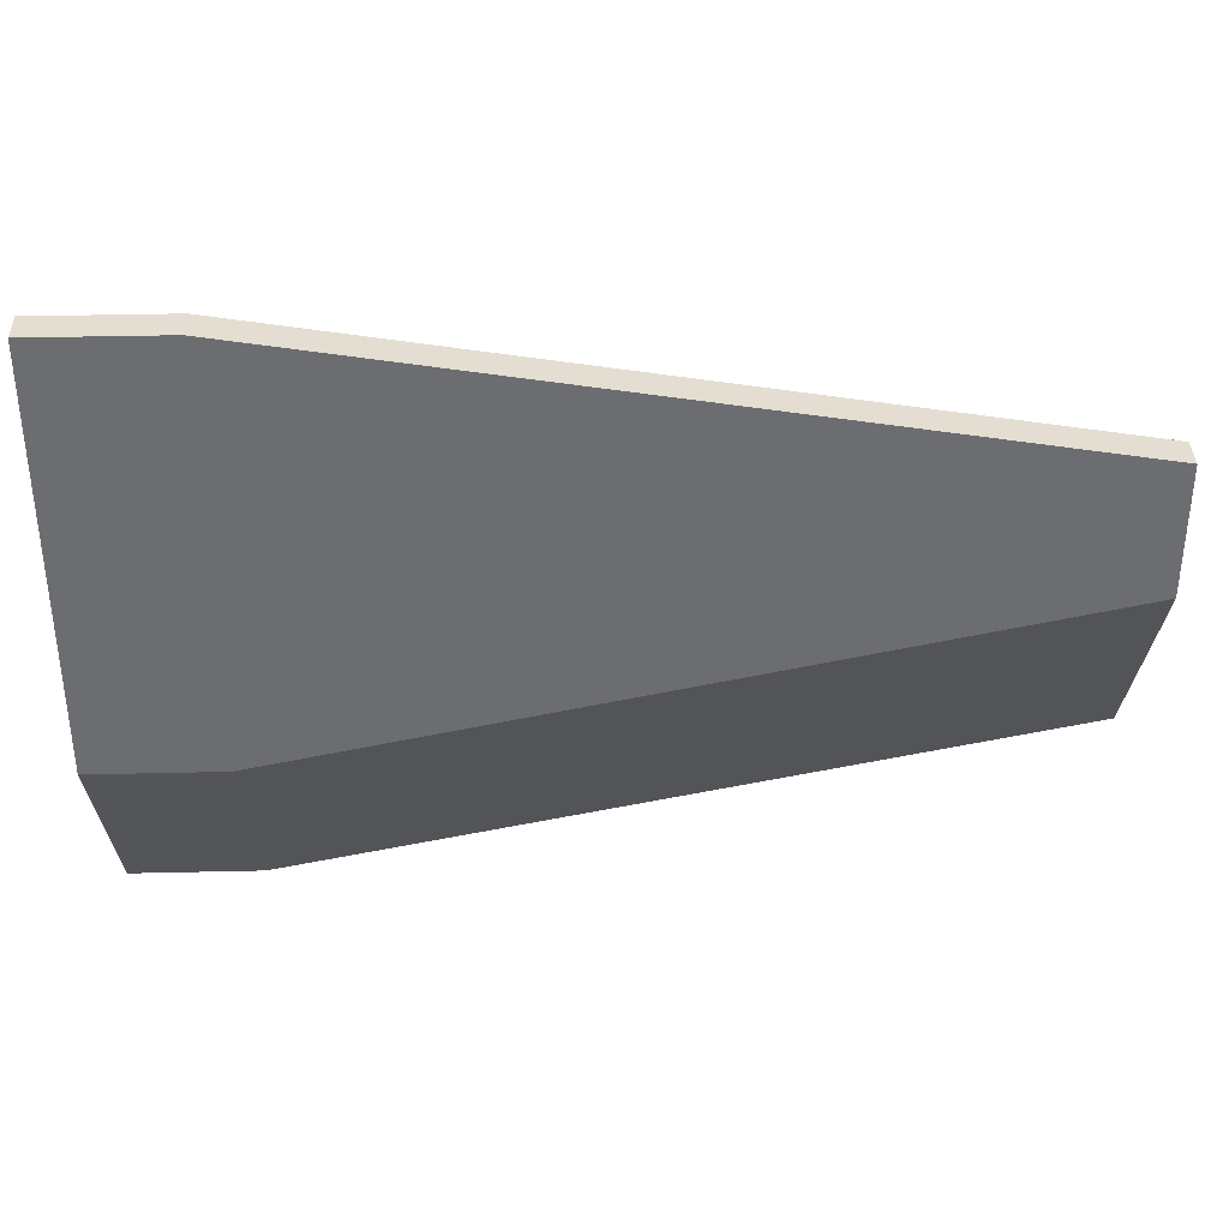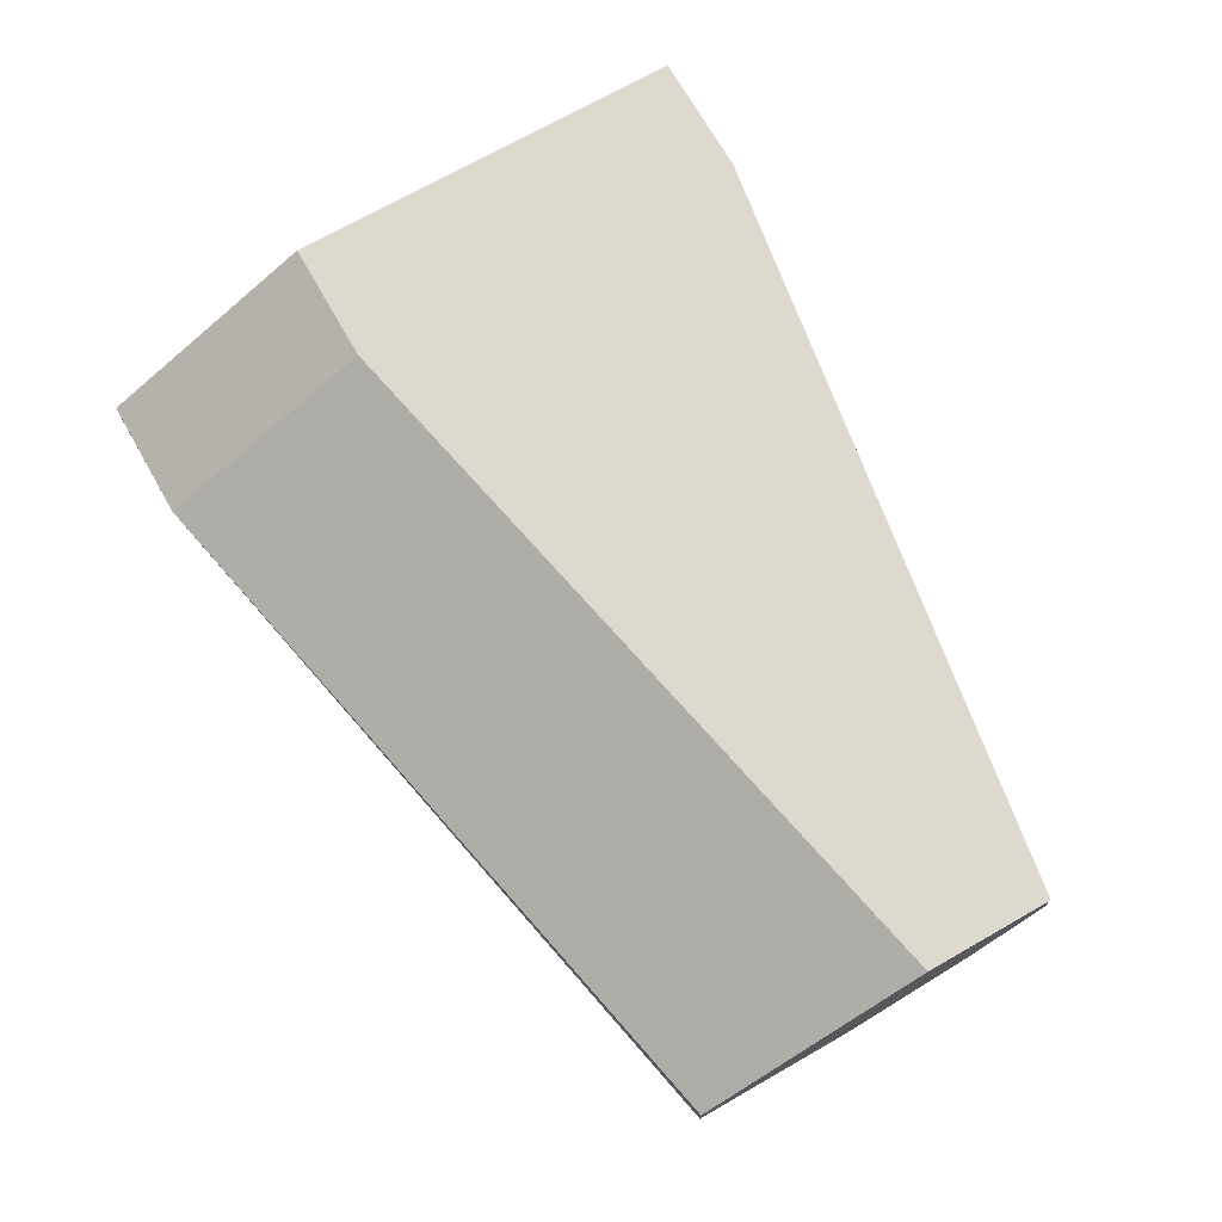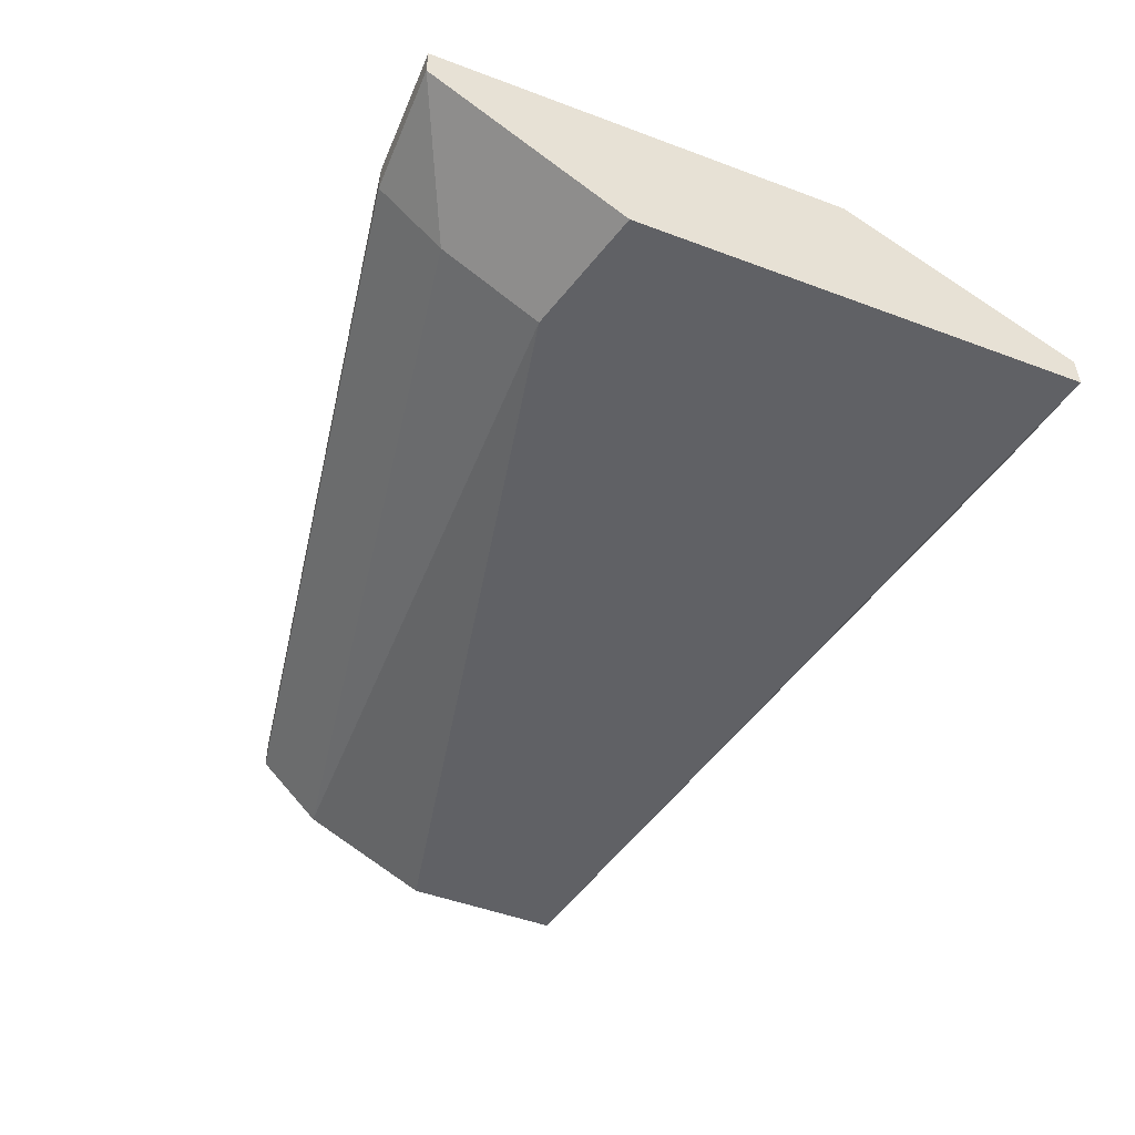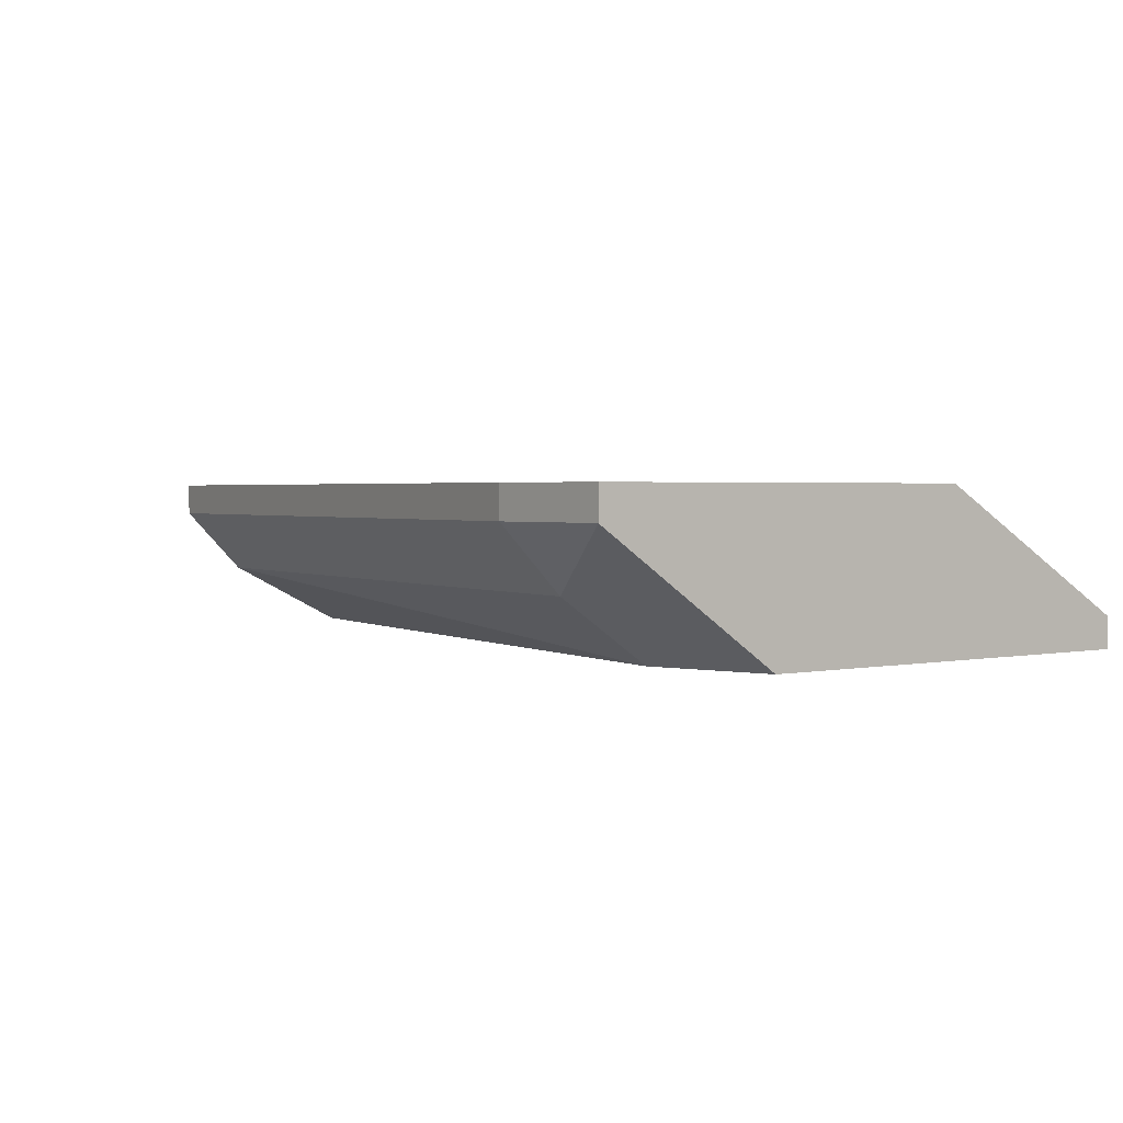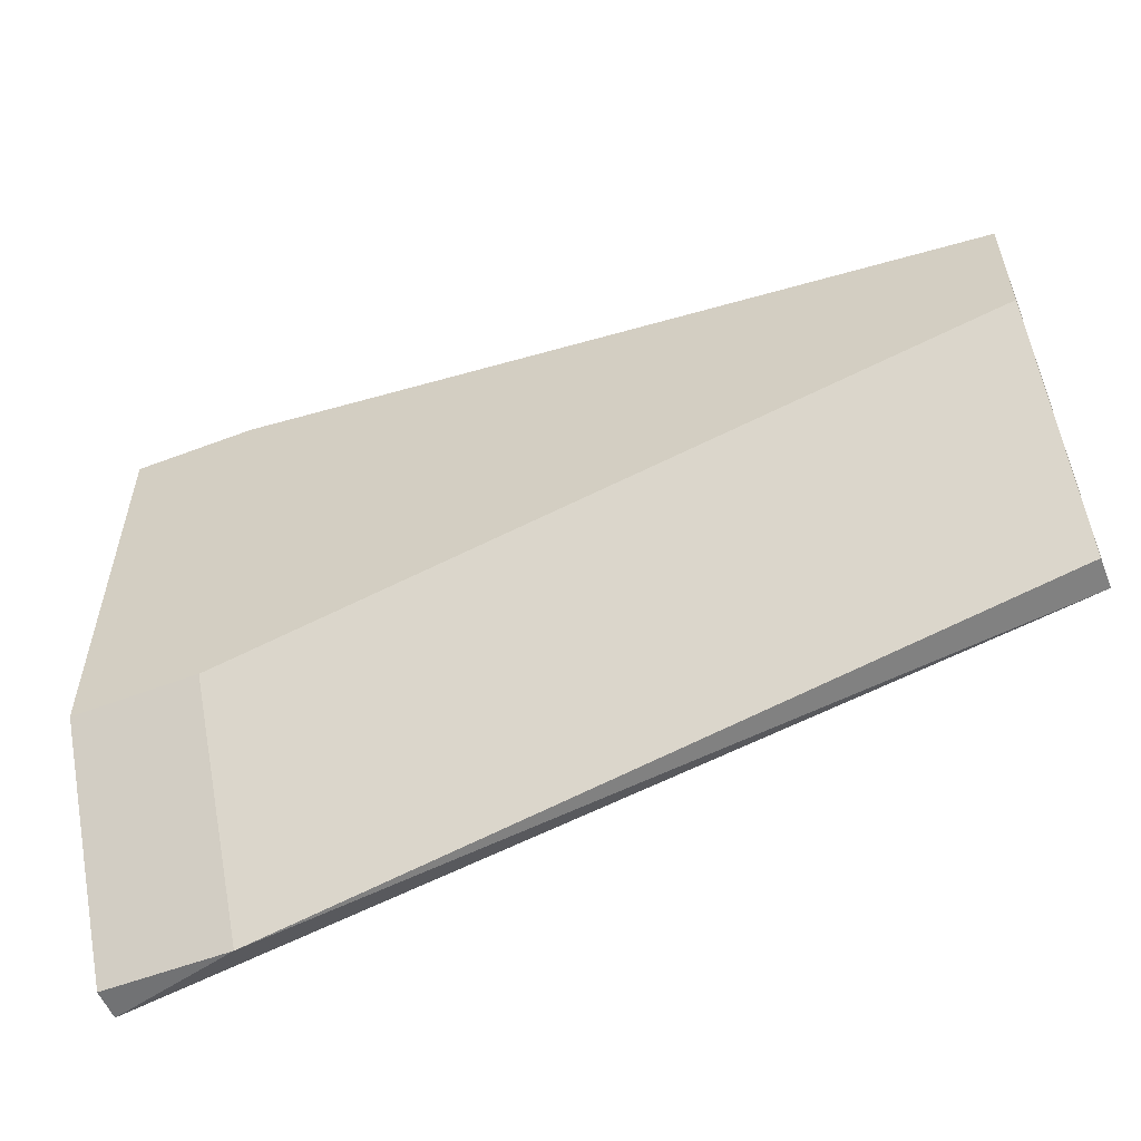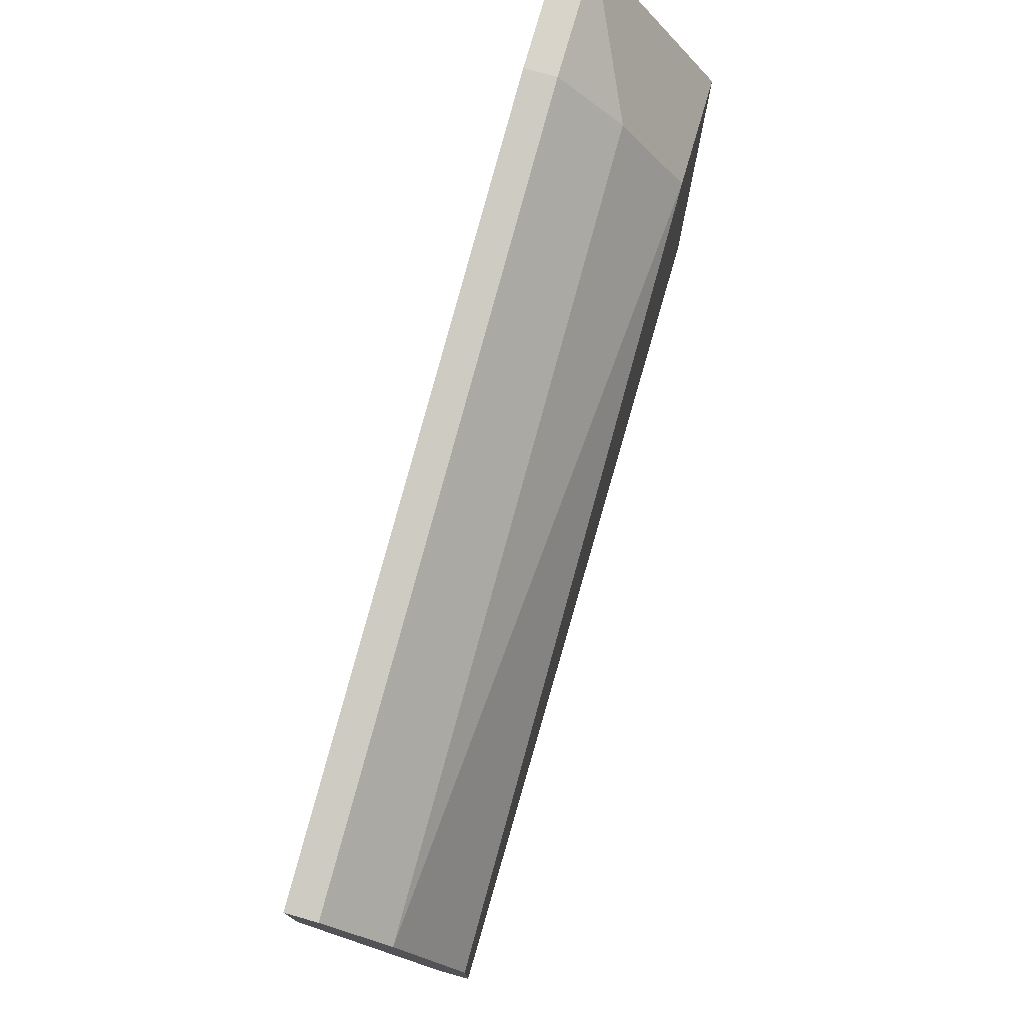
<metadata>
{"format":"obj","ext":"obj","renderer":"f3d","projection":"perspective","resolution":1024,"background":"white","views":[{"elev":36.1,"azim":-1.8,"up":"+Y"},{"elev":71.8,"azim":60.4,"up":"+Z"},{"elev":-49.2,"azim":-112.5,"up":"+Z"},{"elev":1.9,"azim":-128.5,"up":"+Z"},{"elev":-55.6,"azim":21.8,"up":"+Y"},{"elev":75.6,"azim":105.8,"up":"+Y"}]}
</metadata>
<code>
v -0.003644 0.02751 -0.002103
v -0.003644 0.0253 -0.003574
v -0.003644 0.01942 0.000102
v -0.003644 0.01428 -0.002838
v -0.003644 0.02898 -0.000634
v -0.003644 0.02898 0.000102
v 0.014 0.02604 -0.000634
v 0.014 0.02604 0.000102
v 0.014 0.02457 -0.002103
v 0.014 0.0231 0.000102
v 0.014 0.02163 -0.003574
v 0.014 0.01795 -0.002838
v 0.014 0.01795 -0.003574
v -0.006587 0.02457 -0.003574
v -0.006587 0.01942 0.000102
v -0.006587 0.01428 -0.002838
v -0.006587 0.01428 -0.003574
v -0.006587 0.02898 -0.000634
v -0.006587 0.02898 0.000102
f 9 5 7
f 8 6 15
f 14 16 15
f 8 13 9
f 13 8 10
f 8 15 10
f 16 14 17
f 14 13 17
f 14 15 18
f 13 14 2
f 14 18 2
f 13 2 11
f 9 13 11
f 2 9 11
f 15 16 4
f 16 17 4
f 17 13 4
f 13 10 12
f 4 13 12
f 10 4 12
f 6 8 5
f 18 6 5
f 10 15 3
f 15 4 3
f 4 10 3
f 9 2 1
f 2 18 1
f 5 9 1
f 18 5 1
f 15 6 19
f 6 18 19
f 18 15 19
f 8 9 7
f 5 8 7

</code>
